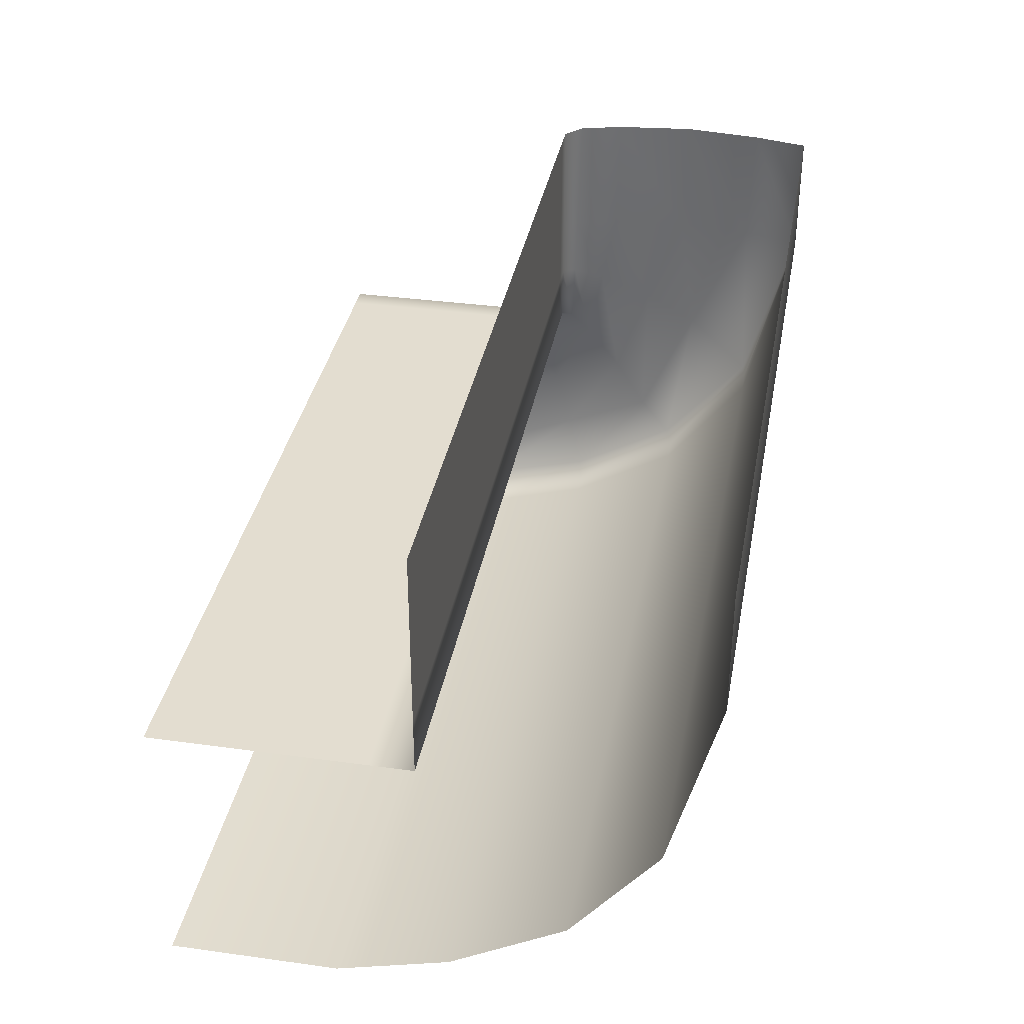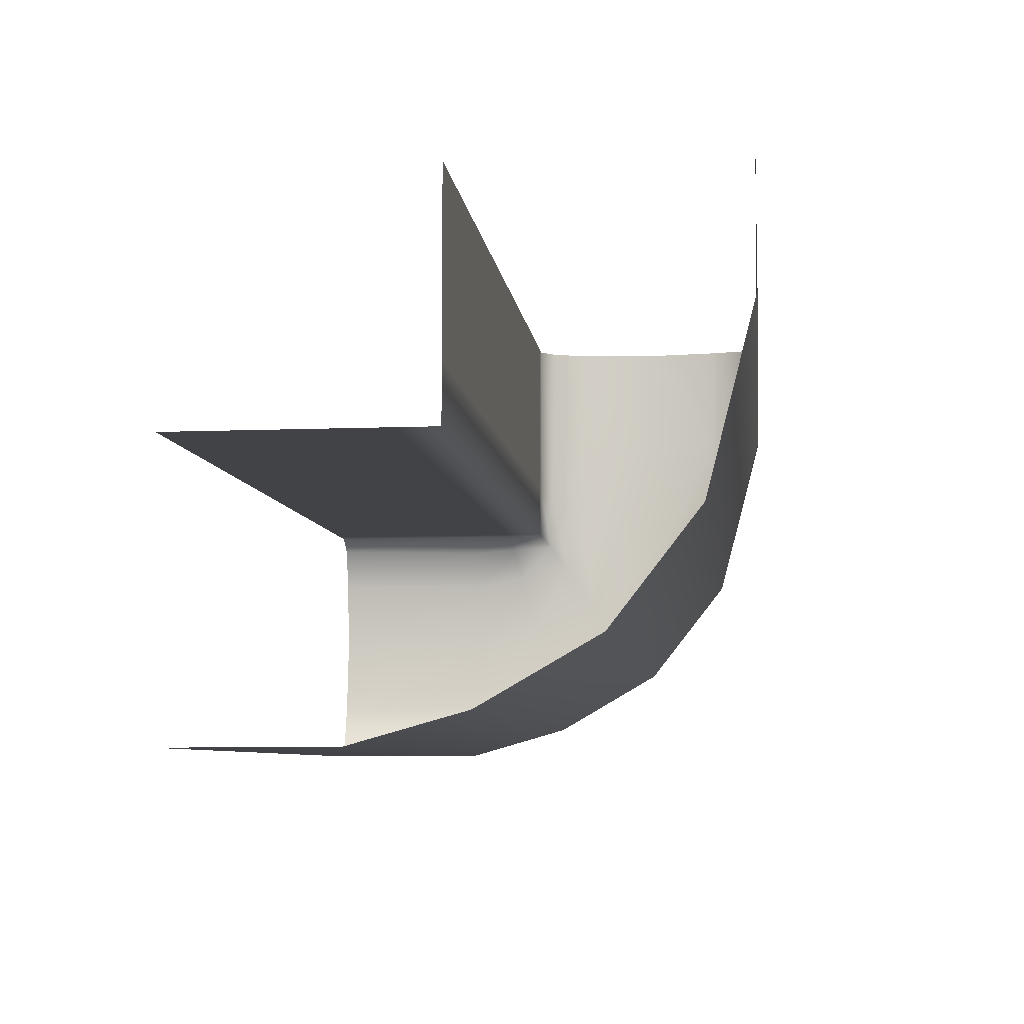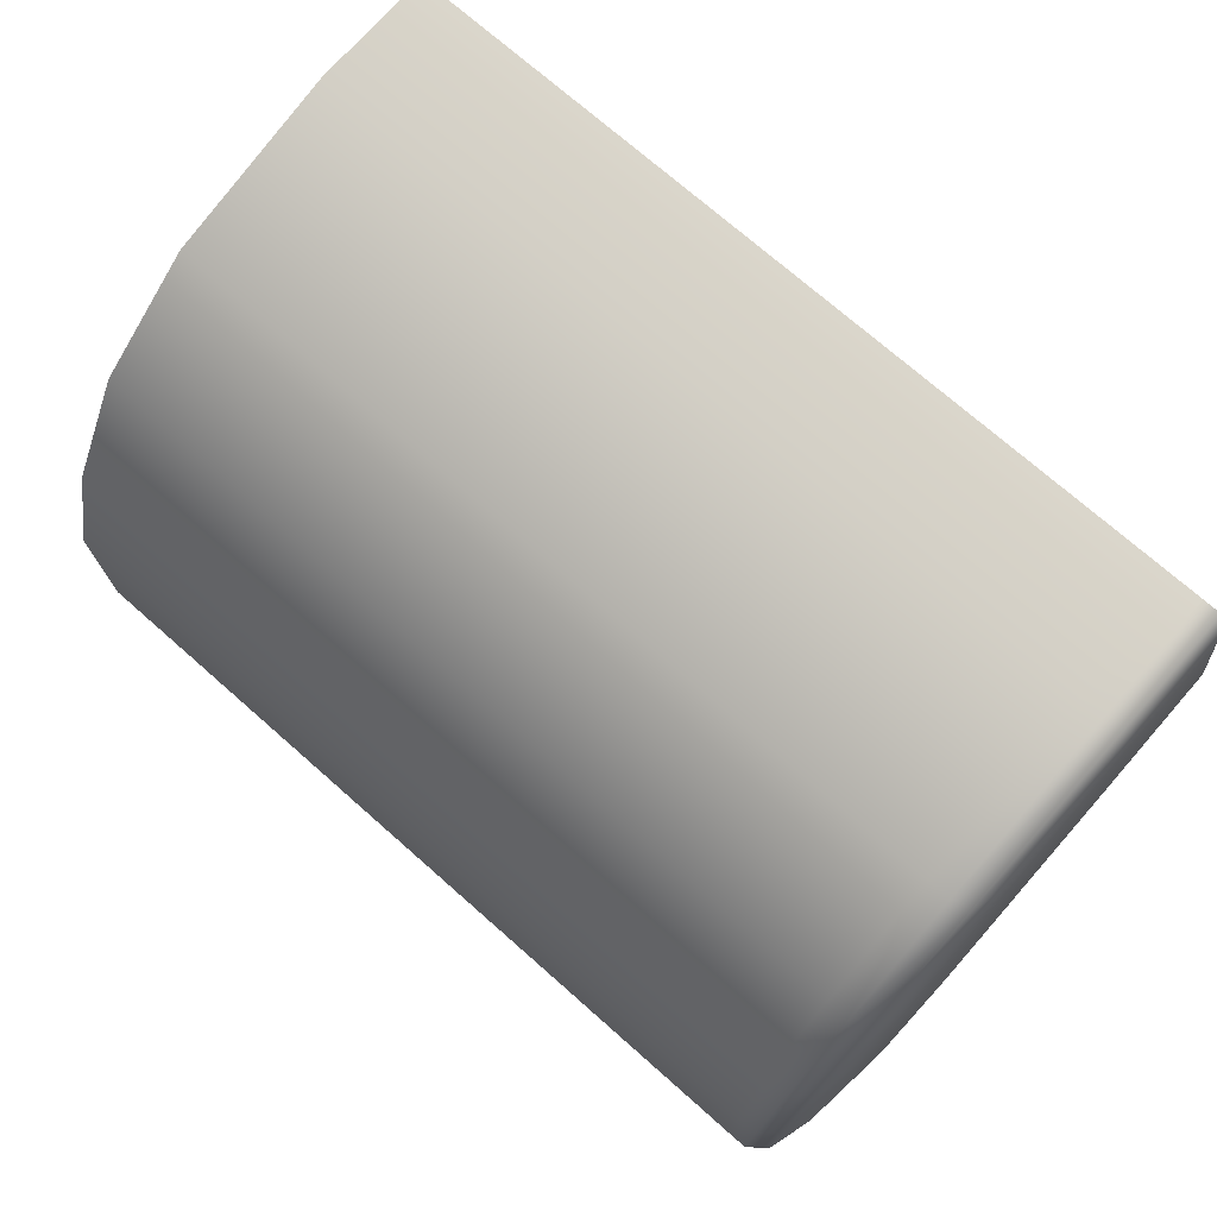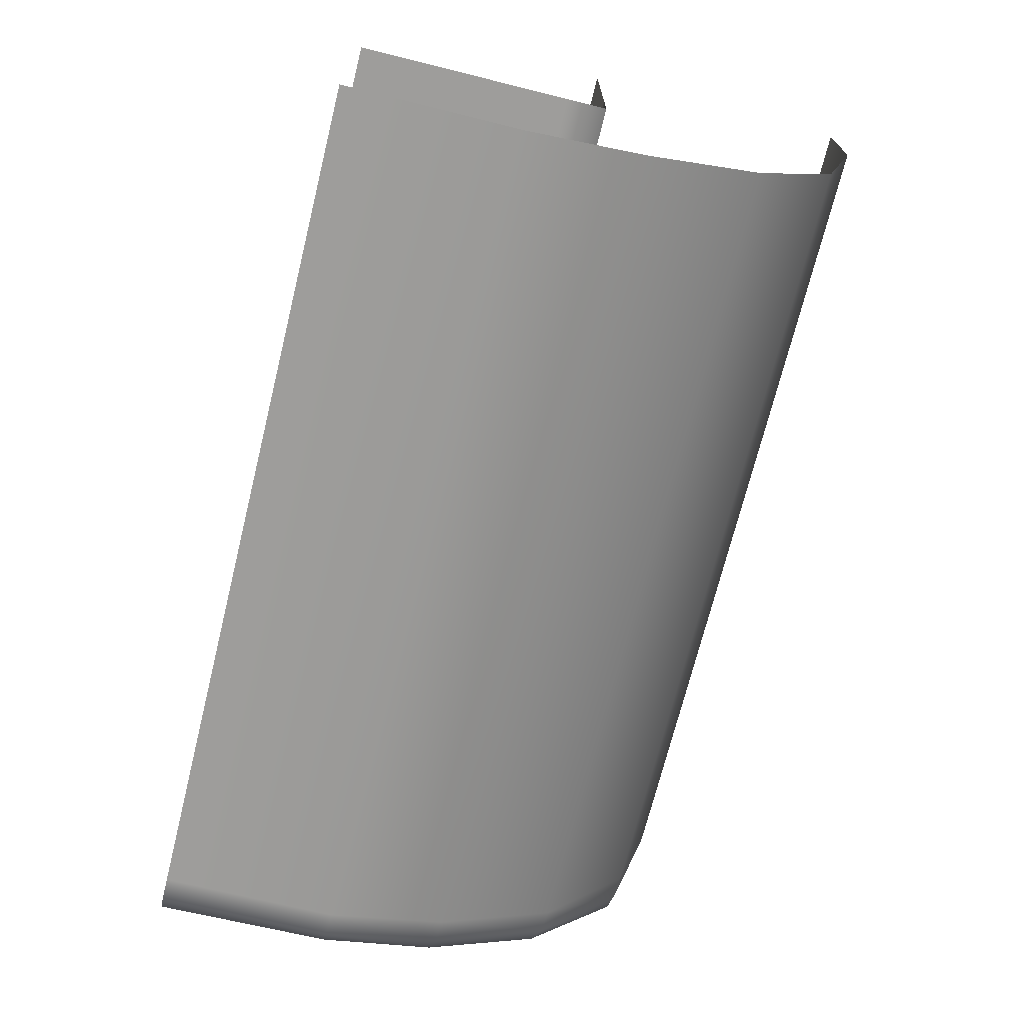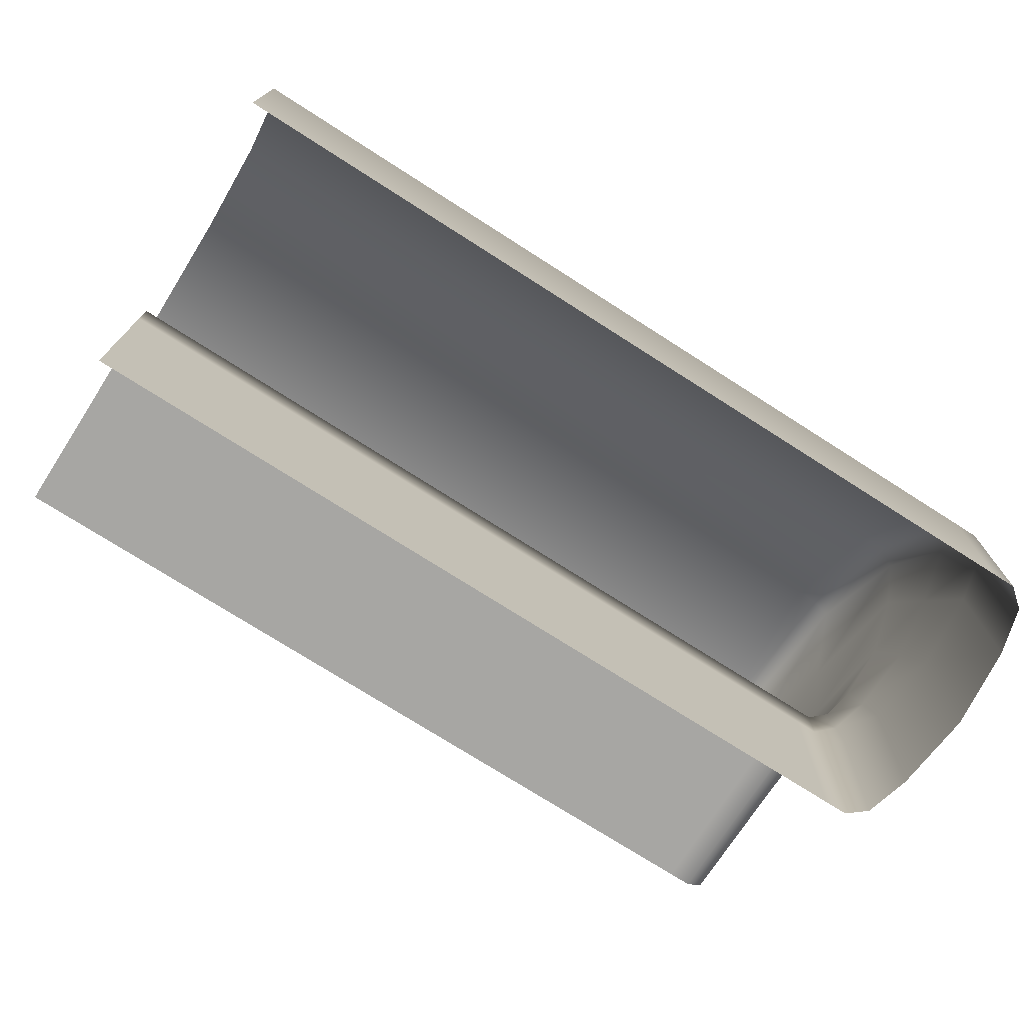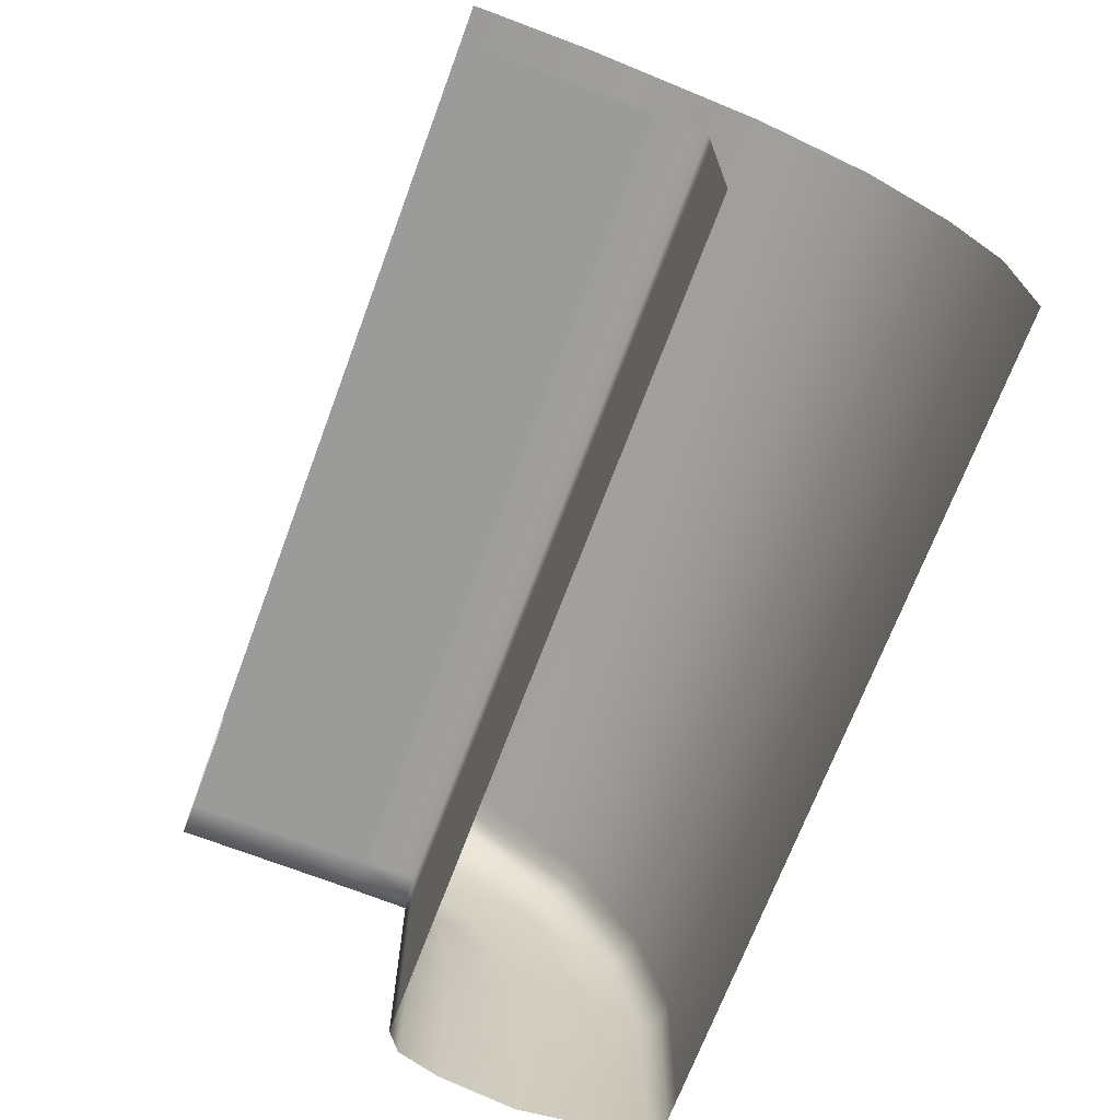
<metadata>
{"format":"obj","ext":"obj","renderer":"f3d","projection":"perspective","resolution":1024,"background":"white","views":[{"elev":35.5,"azim":100.3,"up":"+Z"},{"elev":-7.3,"azim":96.8,"up":"+Z"},{"elev":73.6,"azim":-138.7,"up":"+Y"},{"elev":-70.7,"azim":76.1,"up":"+Z"},{"elev":-74.2,"azim":147.4,"up":"+Y"},{"elev":-69.6,"azim":69.5,"up":"+Y"}]}
</metadata>
<code>
o Esquina_izquierda
v 3.6e-05 -0.000552 0.002753
v 3.6e-05 0.001705 0.002751
v -0.007173 0.0006 0.002752
v -0.006666 -0.000552 0.002753
v -0.007104 -4.8e-05 0.002753
v -0.006854 -0.000552 0.002753
v -0.007004 -0.000412 0.002753
v -0.007104 0.001248 0.002752
v -0.006666 0.001705 0.002751
v -0.007004 0.001704 0.002751
v -0.006854 0.001705 0.002751
v -0.006666 -0.001261 -0.001482
v -0.006854 -0.001261 -0.001481
v -0.007004 -0.001261 -0.001328
v -0.007104 -0.00126 -0.000973
v -0.006666 -0.001257 0.000796
v -0.006854 -0.001257 0.000796
v -0.007004 -0.001257 0.000644
v -0.007104 -0.001258 0.000289
v -0.007173 -0.001259 -0.000342
v 3.6e-05 -0.001261 -0.001482
v 3.6e-05 -0.001257 0.000796
v 3.6e-05 -0.002653 0.000796
v 3.6e-05 -0.002653 -0.001482
v -0.007173 -0.002653 -0.000341
v -0.007104 -0.002653 0.000309
v -0.007004 -0.002653 0.000674
v -0.006854 -0.002653 0.000796
v -0.006666 -0.002653 0.000796
v -0.007104 -0.002653 -0.000991
v -0.007004 -0.002653 -0.001357
v -0.006854 -0.002653 -0.001482
v -0.006666 -0.002653 -0.001482
v 3.6e-05 0.001705 0.001731
v -0.006666 0.001705 0.001731
v -0.006854 -0.000552 0.001737
v -0.006854 0.001705 0.001731
v -0.007173 0.000571 0.001734
v -0.007004 -0.00044 0.001737
v -0.007104 -7.6e-05 0.001736
v -0.007104 0.001218 0.001733
v -0.007004 0.001704 0.001732
v 3.6e-05 -0.000552 0.001737
v -0.006666 -0.000552 0.001737
v 3.6e-05 0.000614 -0.000679
v -0.006666 0.000614 -0.000679
v -0.006854 0.000607 -0.00067
v -0.007104 -0.000309 0.000471
v -0.007004 0.000551 -0.000591
v -0.006666 -0.000552 0.000796
v -0.006854 -0.000552 0.000796
v -0.007173 -1.9e-05 6.6e-05
v -0.007004 -0.000472 0.000698
v -0.007104 0.00027 -0.000339
v 3.6e-05 -0.000552 0.000796
v -0.006854 -0.000552 0.001266
v -0.007173 0.000276 0.0009
v -0.007004 -0.000456 0.001217
v -0.007104 0.000744 0.000697
v 3.6e-05 -0.000552 0.001266
v 3.6e-05 0.001319 0.000226
v -0.006666 0.001319 0.000226
v -0.006854 0.001315 0.000231
v -0.007104 -0.000192 0.001103
v -0.007004 0.001287 0.00027
v -0.006666 -0.000552 0.001266
v 3.6e-05 -0.000328 -0.00122
v -0.006666 -0.000328 -0.00122
v -0.006854 -0.000332 -0.001215
v -0.007104 -0.000784 0.00038
v -0.007004 -0.00036 -0.001099
v -0.006666 -0.000905 0.000796
v -0.006854 -0.000905 0.000796
v -0.007173 -0.000639 -0.000138
v -0.007004 -0.000865 0.000671
v -0.007104 -0.000495 -0.000656
v 3.6e-05 -0.000905 0.000796
f 26 27 18 19
f 25 26 19 20
f 32 31 14 13
f 27 28 17 18
f 30 25 20 15
f 33 32 13 12
f 28 29 16 17
f 24 33 12 21
f 29 23 22 16
f 31 30 15 14
f 66 60 43 44
f 65 59 41 42
f 64 58 39 40
f 59 57 38 41
f 63 65 42 37
f 58 56 36 39
f 62 63 37 35
f 61 62 35 34
f 57 64 40 38
f 56 66 44 36
f 44 43 1 4
f 42 41 8 10
f 40 39 7 5
f 41 38 3 8
f 37 42 10 11
f 39 36 6 7
f 35 37 11 9
f 34 35 9 2
f 38 40 5 3
f 36 44 4 6
f 73 72 50 51
f 74 70 48 52
f 67 68 46 45
f 68 69 47 46
f 75 73 51 53
f 69 71 49 47
f 76 74 52 54
f 70 75 53 48
f 71 76 54 49
f 72 77 55 50
f 51 50 66 56
f 52 48 64 57
f 45 46 62 61
f 46 47 63 62
f 53 51 56 58
f 47 49 65 63
f 54 52 57 59
f 48 53 58 64
f 49 54 59 65
f 50 55 60 66
f 16 22 77 72
f 14 15 76 71
f 19 18 75 70
f 15 20 74 76
f 13 14 71 69
f 18 17 73 75
f 12 13 69 68
f 21 12 68 67
f 20 19 70 74
f 17 16 72 73

</code>
